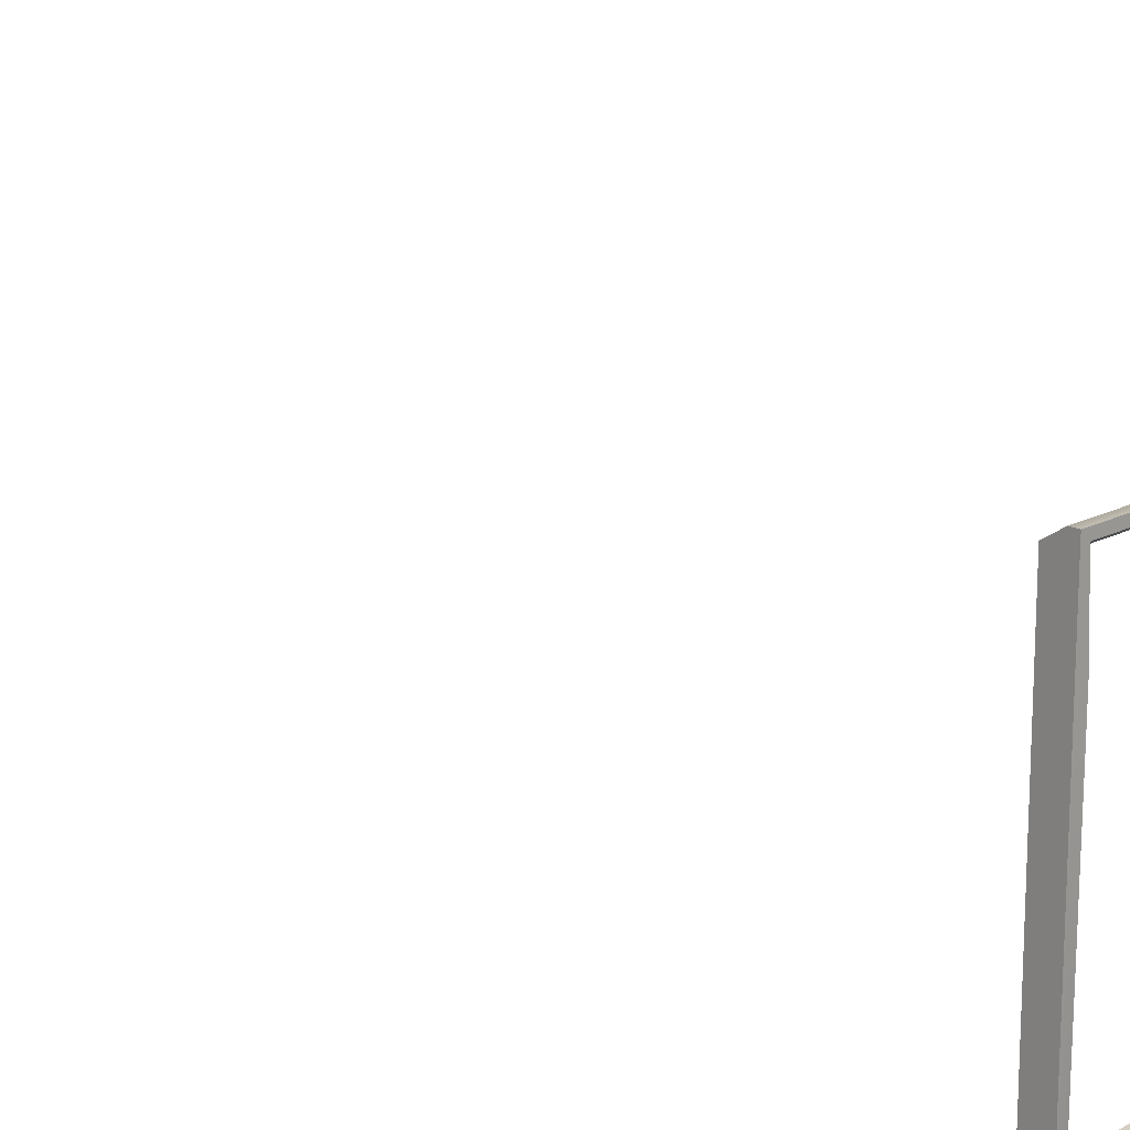
<metadata>
{"format":"obj","ext":"obj","renderer":"f3d","projection":"perspective","resolution":1024,"background":"white","views":[{"elev":17.5,"azim":-45.6,"up":"+Y"}]}
</metadata>
<code>
o FridgeDrawer3_13_FridgeDrawer3C1_5_GeomSubset_0
v -0.000164 0.03001 -0.9998
v -0.000173 0.03001 -0.9998
v -0.000164 0.03002 -0.9998
v -0.000173 0.03002 -0.9998
v -0.000164 0.03001 -0.9998
v -0.000173 0.03001 -0.9998
v -0.000164 0.03002 -0.9998
v -0.000173 0.03002 -0.9998
v -0.000164 0.03001 -0.9998
v -0.000173 0.03001 -0.9998
v -0.000164 0.03002 -0.9998
v -0.000173 0.03002 -0.9998
v -0.000164 0.03001 -0.9998
v -0.000173 0.03001 -0.9998
v -0.000164 0.03002 -0.9998
v -0.000173 0.03002 -0.9998
v -0.000164 0.03001 -0.9998
v -0.000173 0.03001 -0.9998
v -0.000164 0.03002 -0.9998
v -0.000173 0.03002 -0.9998
v -0.000164 0.03001 -0.9998
v -0.000173 0.03001 -0.9998
v -0.000164 0.03002 -0.9998
v -0.000173 0.03002 -0.9998
v -0.000164 0.03001 -0.9998
v -0.000173 0.03001 -0.9998
v -0.000164 0.03002 -0.9998
v -0.000173 0.03002 -0.9998
v 0.475 0.1539 0.05786
v 0.02934 0.1539 0.05786
v 0.475 0.07997 -0.0553
v 0.475 0.07471 -0.05815
v 0.02934 0.07471 -0.05815
v 0.02934 0.07997 -0.0553
v 0.475 0.1539 0.06562
v 0.475 0.07997 0.06562
v 0.475 0.07471 0.06562
v 0.475 -0.1938 0.06562
v 0.02934 0.07997 0.06562
v 0.02934 0.1539 0.06562
v 0.02934 0.07471 0.06562
v 0.02934 -0.1938 0.06562
v 0.02934 -0.1546 -0.05815
v 0.02934 -0.1763 -0.0364
v 0.475 -0.1763 -0.0364
v 0.475 -0.1546 -0.05815
v 0.475 -0.1747 -0.04472
v 0.02934 -0.1747 -0.04472
v 0.475 -0.17 -0.05178
v 0.02934 -0.17 -0.05178
v 0.475 -0.1629 -0.05649
v 0.02934 -0.1629 -0.05649
v 0.4701 0.145 0.06051
v 0.03418 0.145 0.06051
v 0.03685 0.07504 -0.04993
v 0.4675 0.07504 -0.04993
v 0.03402 -0.1671 -0.0347
v 0.03674 -0.1865 0.06687
v 0.4676 -0.1865 0.06687
v 0.4703 -0.1671 -0.0347
v 0.03685 0.07292 -0.05108
v 0.4675 0.07292 -0.05108
v 0.4645 0.07997 0.06562
v 0.4676 0.1465 0.06562
v 0.4645 0.07471 0.06562
v 0.03409 -0.1661 -0.04115
v 0.03409 -0.1634 -0.04518
v 0.03409 -0.1594 -0.04787
v 0.03404 -0.1537 -0.04884
v 0.03981 0.07471 0.06562
v 0.03674 0.1465 0.06562
v 0.03981 0.07997 0.06562
v 0.4703 -0.1537 -0.04884
v 0.4702 -0.1594 -0.04787
v 0.4702 -0.1634 -0.04518
v 0.4702 -0.1661 -0.04115
v 0.4651 0.07434 0.04194
v 0.4682 -0.1817 0.04194
v 0.03921 0.07434 0.04194
v 0.0392 0.07896 0.04194
v 0.03463 0.1333 0.04194
v 0.03607 -0.1817 0.04194
v 0.4651 0.07896 0.04194
v 0.4697 0.1333 0.04194
v 0.475 0.1435 0.04194
v 0.02934 0.1435 0.04194
v 0.02934 -0.1897 0.04194
v 0.475 -0.1897 0.04194
v 0.475 0.07997 0.04194
v 0.475 0.07471 0.04194
v 0.02934 0.07471 0.04194
v 0.02934 0.07997 0.04194
v 0.475 -0.2086 0.06562
v 0.02934 -0.2086 0.06562
v 0.02934 -0.2045 0.04194
v 0.475 -0.2045 0.04194
f 1 2 4 3
f 53 54 71 64
f 59 38 42 58
f 64 35 36 63
f 63 36 37 65
f 58 42 41 70
f 72 39 40 71
f 70 41 39 72
f 65 37 38 59
f 71 40 35 64
f 29 35 40 30
f 59 78 77 65
f 72 80 79 70
f 72 71 54 81 80
f 58 70 79 82
f 63 65 77 83
f 63 83 84 53 64
f 78 59 58 82
f 54 53 84 81
f 86 85 29 30
f 96 95 94 93
f 36 35 29 85 89
f 90 37 36 89
f 41 42 87 91
f 39 92 86 30 40
f 92 39 41 91
f 38 37 90 88
f 42 38 93 94
f 38 88 96 93
f 88 87 95 96
f 87 42 94 95

</code>
